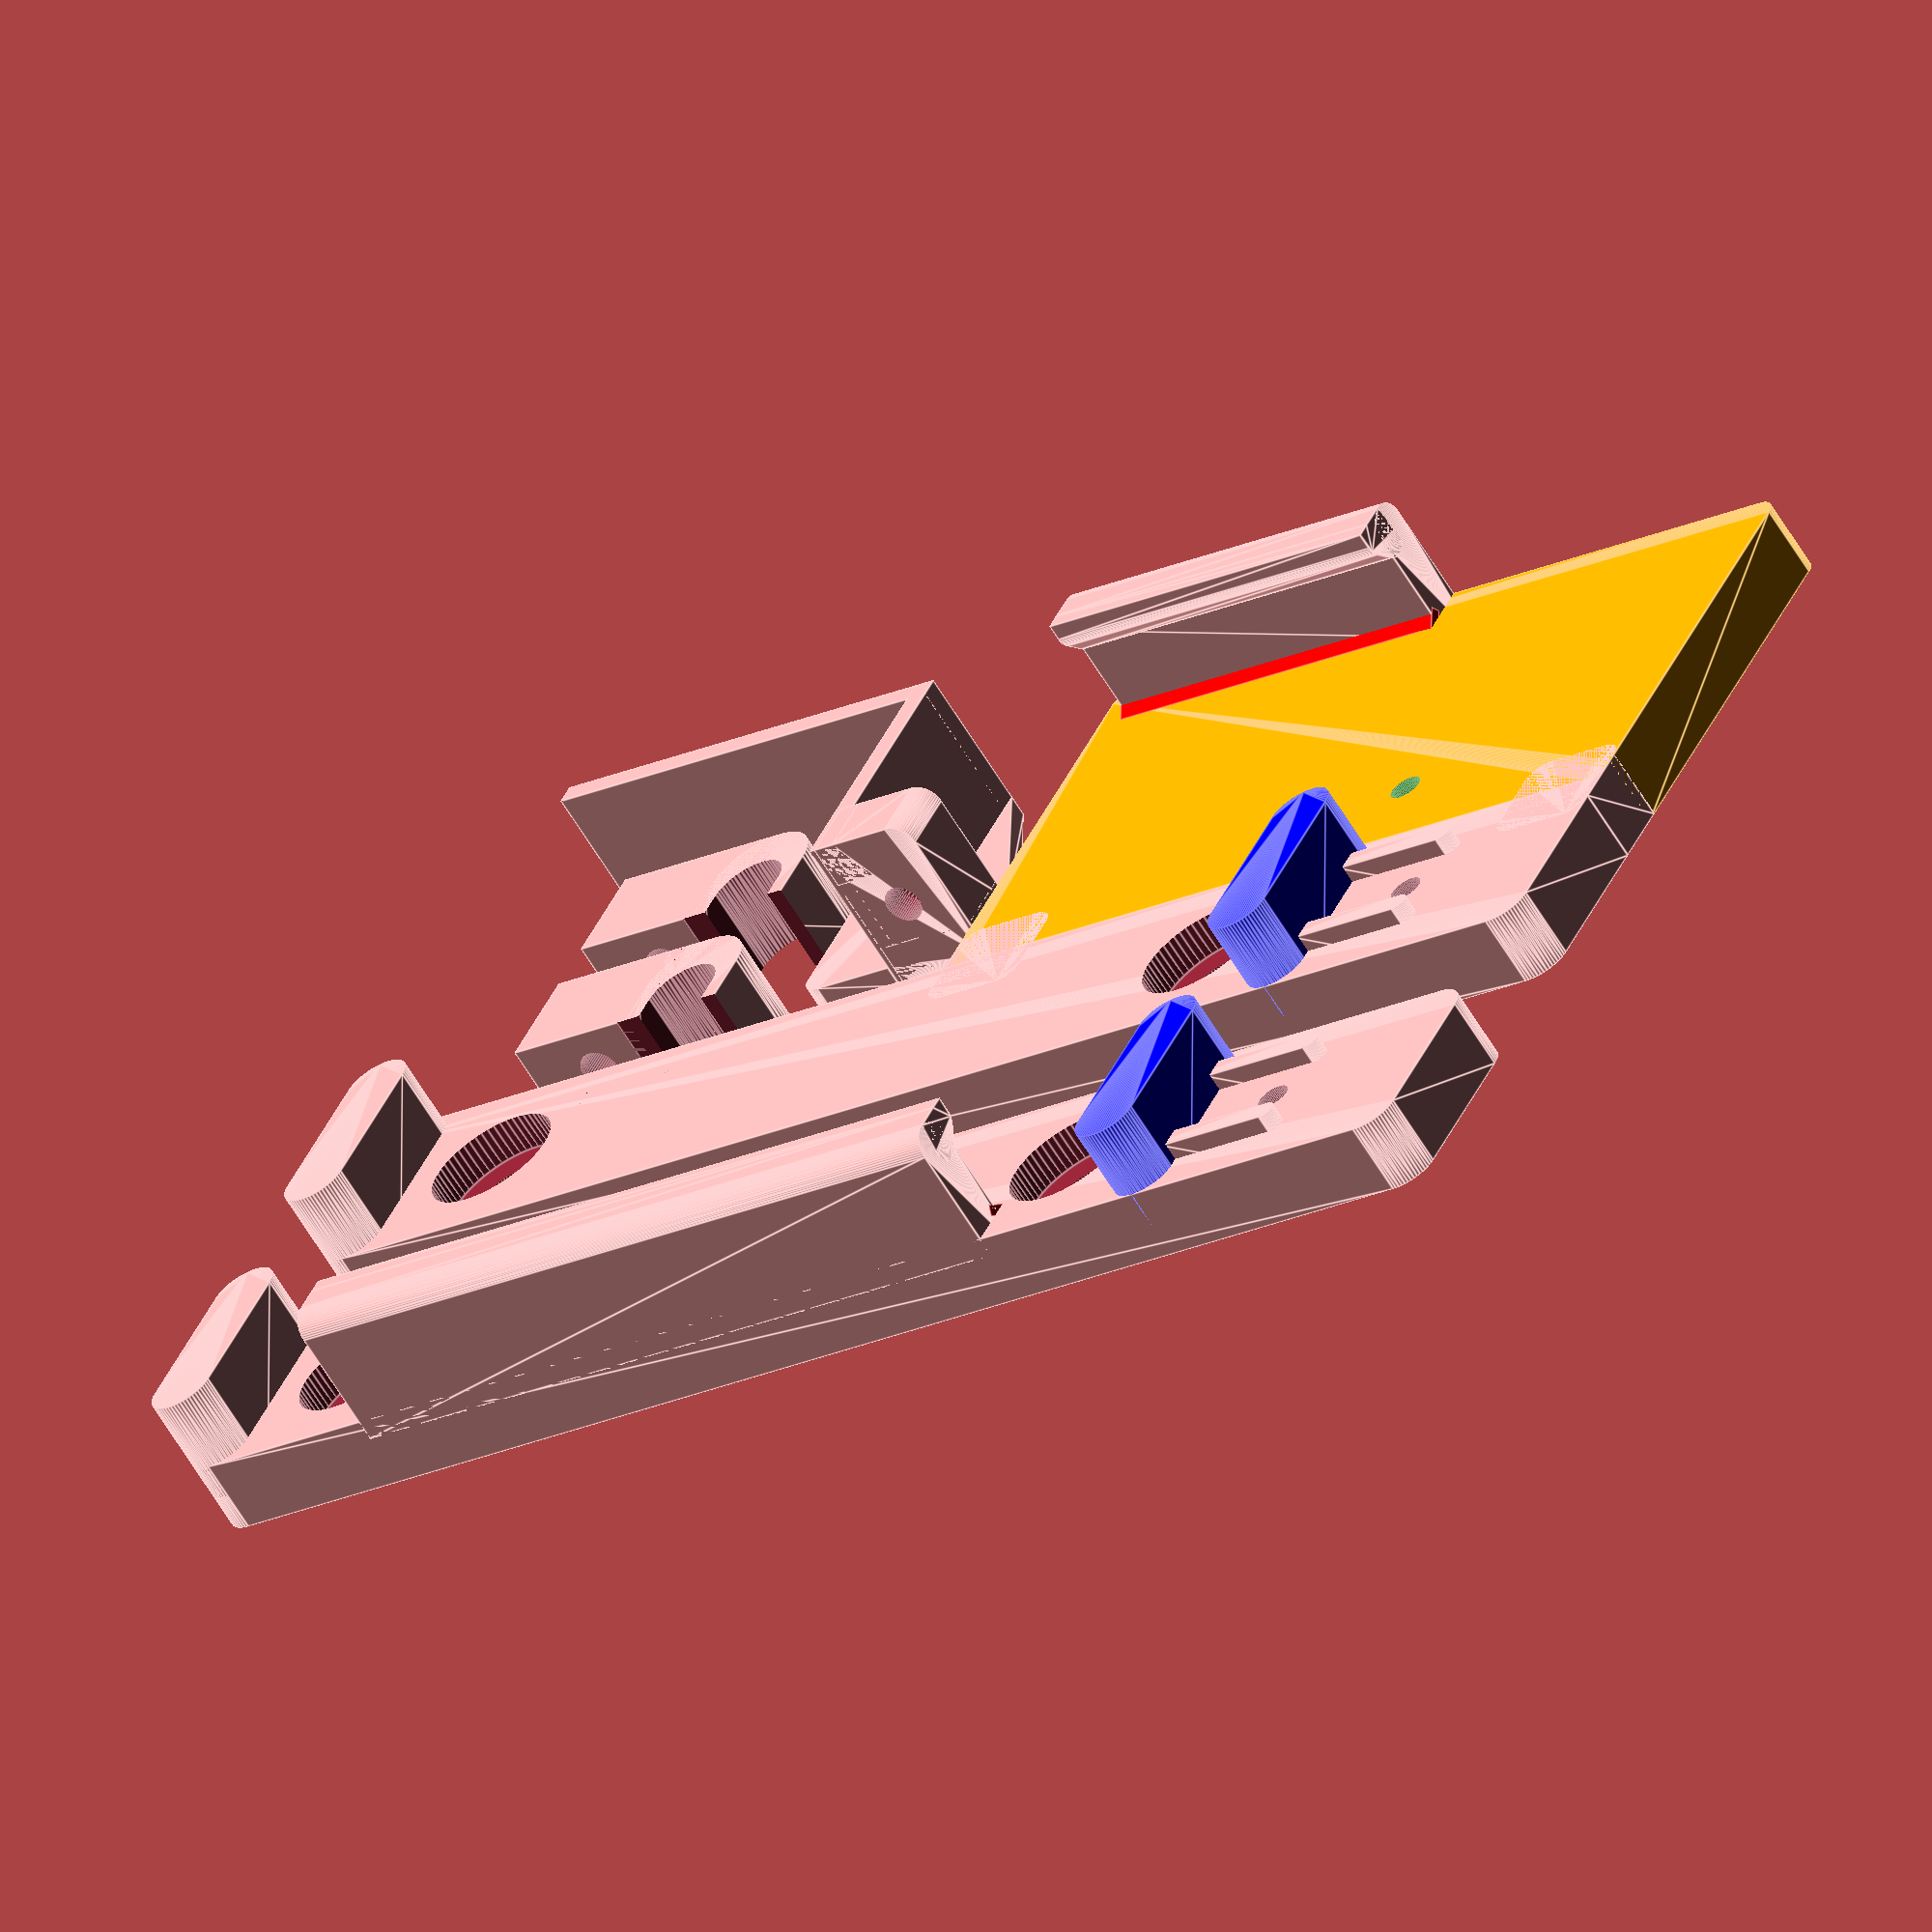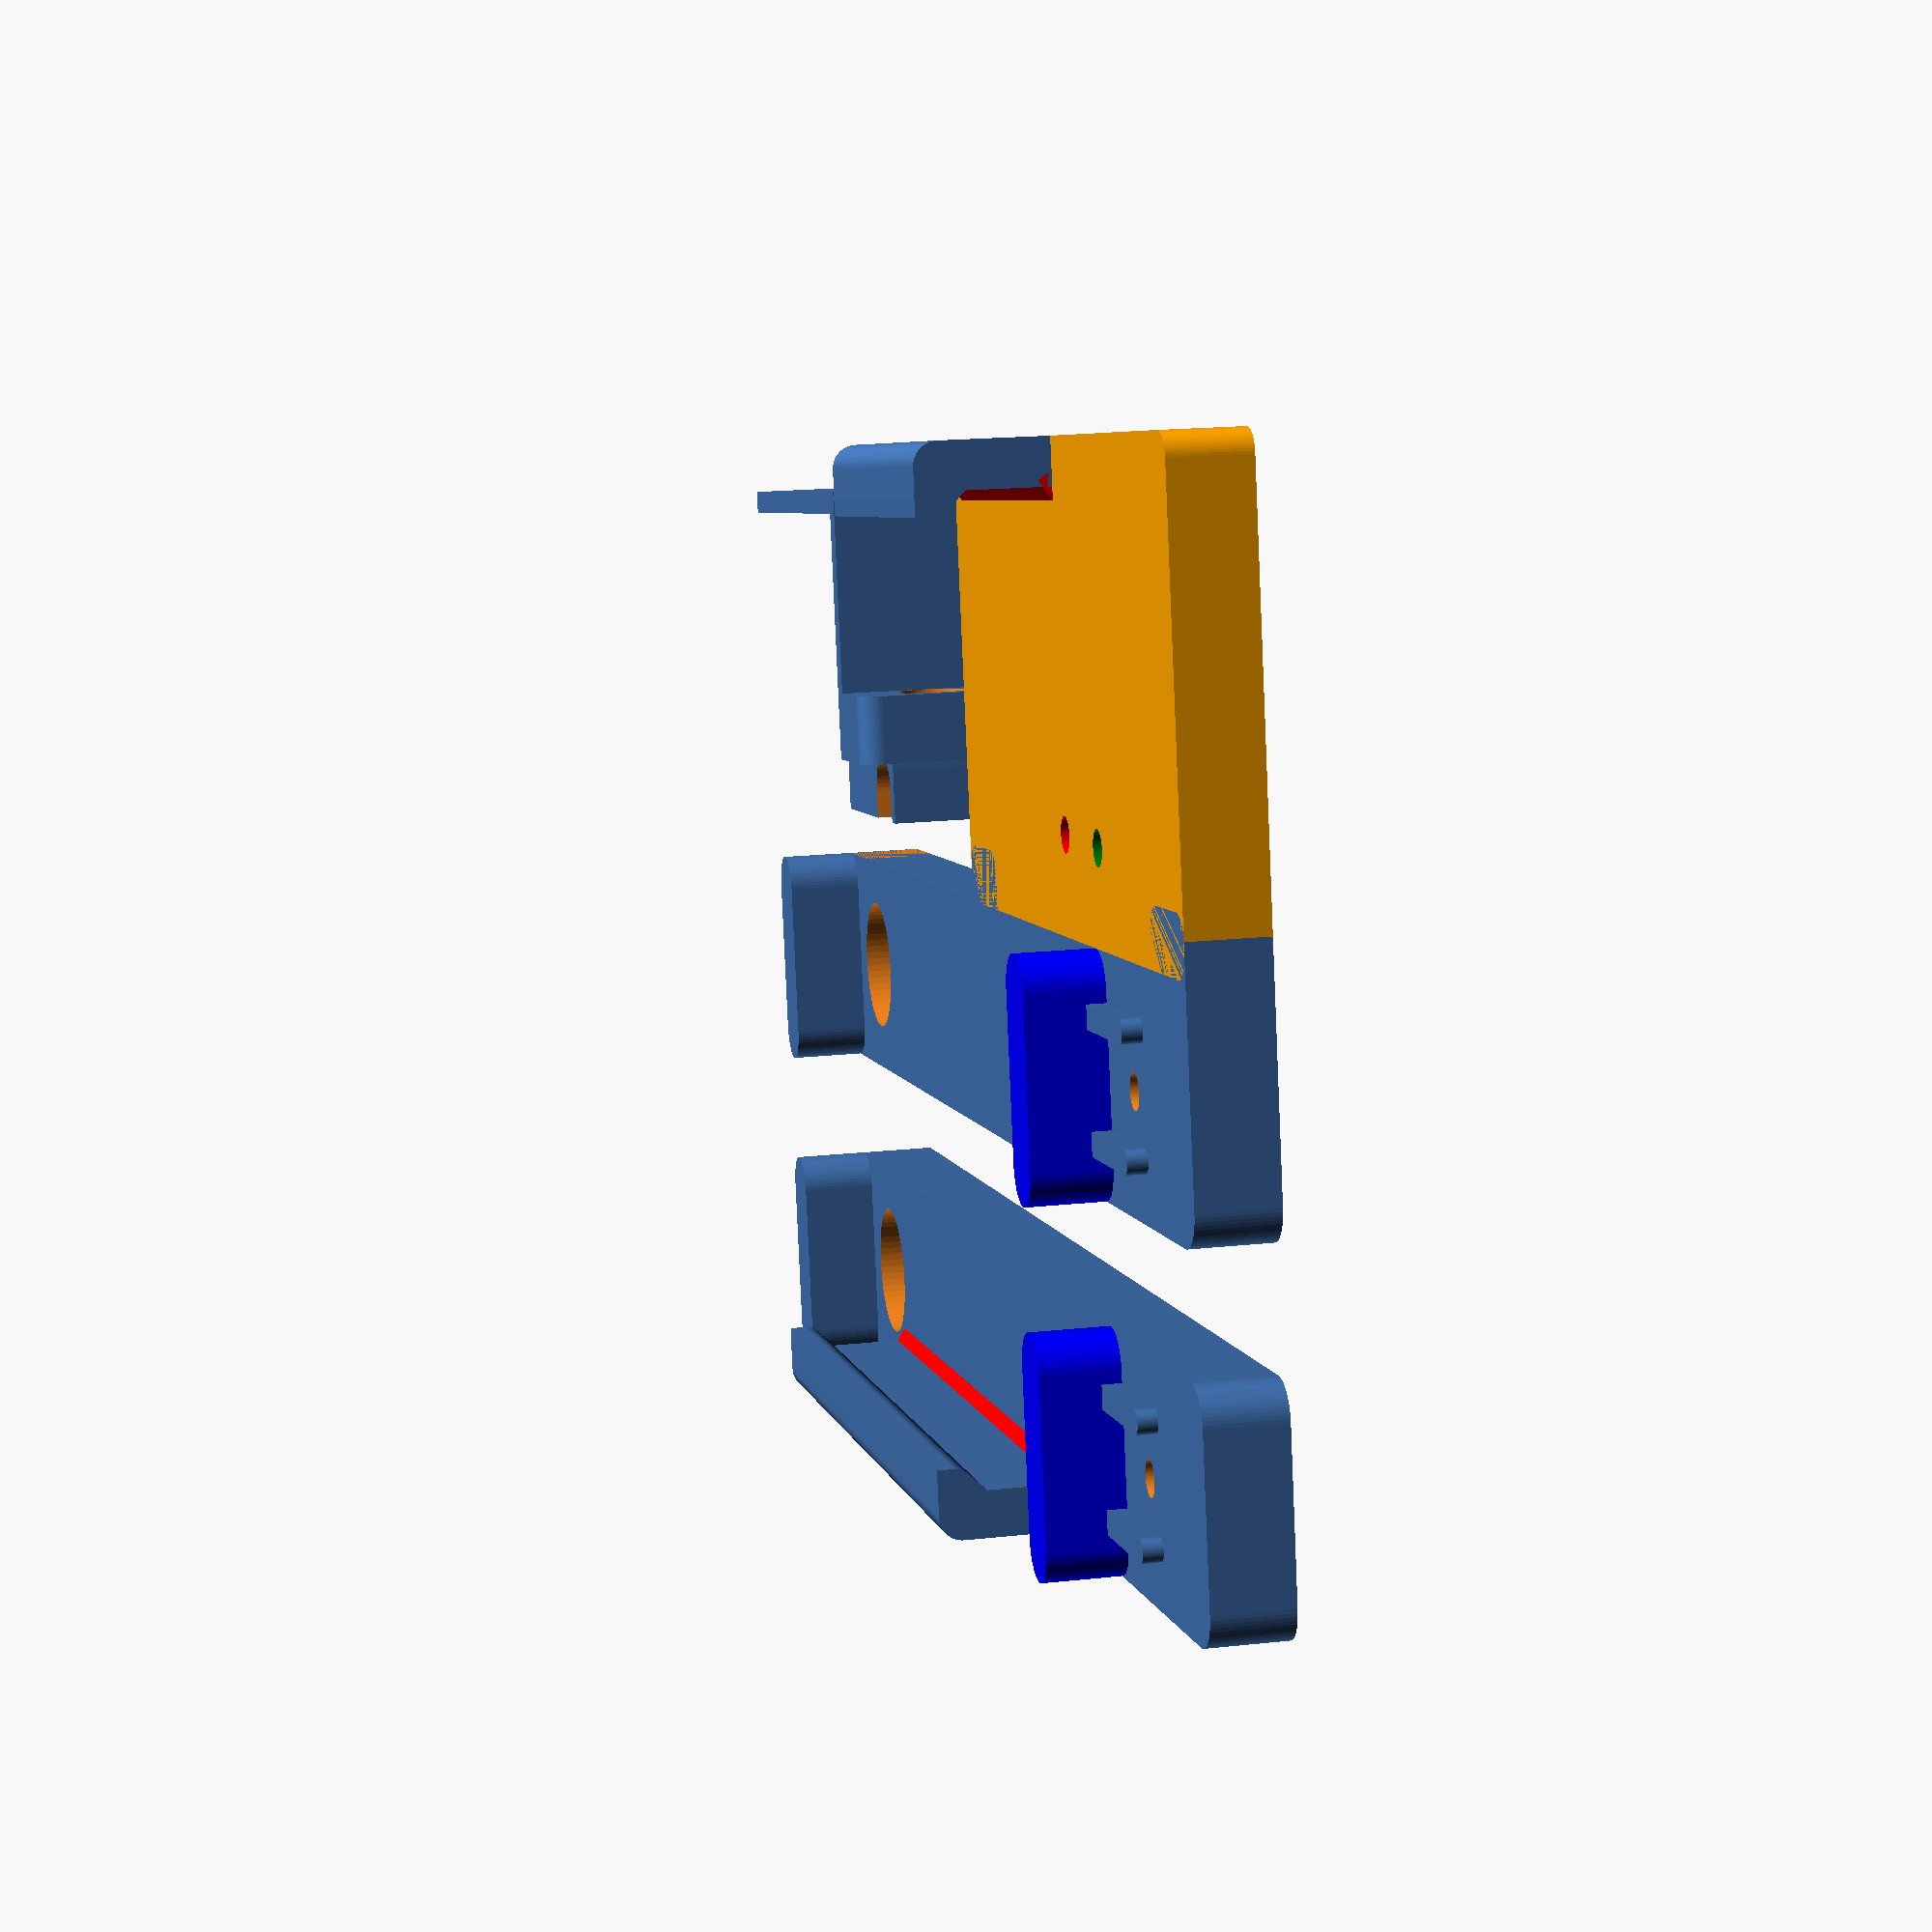
<openscad>
$fn = 60;

bottomSupport();

translate([-0,-30,0])
	topSupport();

translate([35,-50,.65])
	rotate([90,0,0])
	wireClip(8);

translate([35,-65,.65])
	rotate([90,0,0])
	wireClip(8);

translate([25,-75,4.15])
	rotate([90,0,0])
	terminalCover();


module terminalCover(){
	
	translate([3,0,0])
		cube([41,15,2],center=true); //top
	
//	translate([3,-6.5,-1])
//		cube([41,2,4],center=true); //front gard
	translate([3,-6.5,-1])
		rotate([90,0,0])
		plate4Point(41,2,2,3);
	
	translate([-16.5,0,-11])
		cube([2,15,24],center=true);	//virtcal
	
	translate([-21,-5.5,-20])
		cube([10,4,6],center=true);	// coner
	translate([-18,5.5,-20])
		cube([4,4,6],center=true);	// corner

	difference(){
		translate([-21,0,-20])
			plate4Point(10,15,6,4);
		translate([-21,0,-15])
			screwCutOut(6.5, 3.5);
	}
	translate([-17.5,-5.5,-17])
		rotate([90,-90,0])
		triangle(8.49, 18, 2);
		
	translate([-11.5,-6.5,-11])
		rotate([90,0,0])
		plate4Point(12,24,2,4);
}

module wireClip(cWidth){
	
	difference(){
		union(){
			cube([18,cWidth,10],center=true);
			translate([-8.5,0,-5])
				rotate([90,0,0])
				plate2Point(5,20,cWidth,10);
		}
		translate([-8.5,0,-9])
			rotate([90,0,0])
			plate2Point(5,20,12,7);
		translate([-8.5,0,-10])
			cube([12,12,10], center=true);
		translate([2,0,7])
			screwCutOut(6.5, 3.8);
			
		translate([15,0,0])
			cube([12,12,20],center=true);
	}
}

module supportBase(){
	// Bottom plate
	difference(){
		translate([-12.5,0,0])
			plate4Point(135,20,6.7,6);
		translate([40,0,5])
			screwCutOut(12, 5.5);
		translate([-40,0,5])
			screwCutOut(12, 5.5);
// Wire Hold Down hole
		translate([-63,0,5])
			screwCutOut(3, 3);
	}

	// wire hoild down side support
	translate([-60,5,2])
		rotate([0,0,90])
		plate2Point(5,13,6,2);
	// wire hoild down side support
	translate([-60,-5,2])
		rotate([0,0,90])
		plate2Point(5,13,6,2);



	// side
	translate([52,0,5])
		plate2Point(5,20,10,6);

	// side
	color("blue")
	translate([-52,0,5])
		plate2Point(5,20,10,6);
}

module topSupport(){

	supportBase();

	difference(){
		translate([-43,-30,0]) color("orange")
			plate4Point(74,40,6.7,4);
		color("red")
			translate([-43,-18.30,5])
			screwCutOut(3, 3);
		
		color("green")
			translate([-54,-18,5])
			screwCutOut(3, 3);
	}
			
	translate([-75,-10,0])
		plate4Point(10,10,6.7,4);

		translate([-11,-10,0]) 
		plate4Point(10,10,6.7,4);
		
		
//	color("blue")
//	translate([-52,0,18])
//		plate2Point(5,20,32,6);
	
		scale([.5,1,1])
		translate([-52,-40,0])
		rotate([0,0,180])
		virtSupport();
	
}

module virtSupport(){

		// suport virtcal
	translate([0,8,7])
		rotate([90,0,90])
		plate2Point(5,15,70,4);
	// 
	color("red")
	translate([0,6,3.5])
		rotate([34,0,0])
		cube([70,2,1],center=true);
		
	hull(){
	// suport angle
	translate([0,6.2,12.3])
		rotate([90,-44,90])
		plate2Point(5,5,70,3);


	// suport top
	translate([0,5,14])
		cube([70,2,1],center=true);
	translate([0,5,13.5])
		cube([70,2,1],center=true);
	translate([0,7,14])
		cube([70,2,1],center=true);
	}

}


module bottomSupport(){

	supportBase();
	
	virtSupport();
}
	
module plate2Point(x,y,z,d){
	hull(){
		color("green") translate([0 ,(y/2) -(d/2),0]) cylinder(h=z, d=d, center=true);
		color("blue")  translate([0 ,-(y/2)+(d/2),0]) cylinder(h=z, d=d, center=true);
	}
}

module plate4Point(x,y,z,d){
	hull(){
		color("green") translate([(x/2)-(d/2) ,(y/2) -(d/2),0]) cylinder(h=z, d=d, center=true);
		color("blue")  translate([(x/2)-(d/2) ,-(y/2)+(d/2),0]) cylinder(h=z, d=d, center=true);
		color("red")   translate([-(x/2)+(d/2),(y/2) -(d/2),0]) cylinder(h=z, d=d, center=true);
		color("grey")  translate([-(x/2)+(d/2),-(y/2)+(d/2),0]) cylinder(h=z, d=d, center=true);
	}
}


module screwCutOut(headDiamitor, shaftDiamitor){

	cylinder(h=10, d=headDiamitor, center=true);
	translate([0,0,-9])
		cylinder(h=10, d=shaftDiamitor, center=true);

}

/**
 * Simple triangles library
 *
 * Authors:
 *   - Eero 'rambo' af Heurlin 2010-
 *
 * License: LGPL 2.1
 */


/**
 * Standard right-angled triangle
 *
 * @param number o_len Lenght of the opposite side
 * @param number a_len Lenght of the adjacent side
 * @param number depth How wide/deep the triangle is in the 3rd dimension
 * @todo a better way ?
 */
module triangle(o_len, a_len, depth)
{
    linear_extrude(height=depth)
    {
        polygon(points=[[0,0],[a_len,0],[0,o_len]], paths=[[0,1,2]]);
    }
}

/**
 * Standard right-angled triangle (tangent version)
 *
 * @param number angle of adjacent to hypotenuse (ie tangent)
 * @param number a_len Lenght of the adjacent side
 * @param number depth How wide/deep the triangle is in the 3rd dimension
 */
module a_triangle(tan_angle, a_len, depth)
{
    linear_extrude(height=depth)
    {
        polygon(points=[[0,0],[a_len,0],[0,tan(tan_angle) * a_len]], paths=[[0,1,2]]);
    }
}


</openscad>
<views>
elev=64.3 azim=206.5 roll=31.3 proj=o view=edges
elev=342.4 azim=168.2 roll=77.8 proj=p view=solid
</views>
